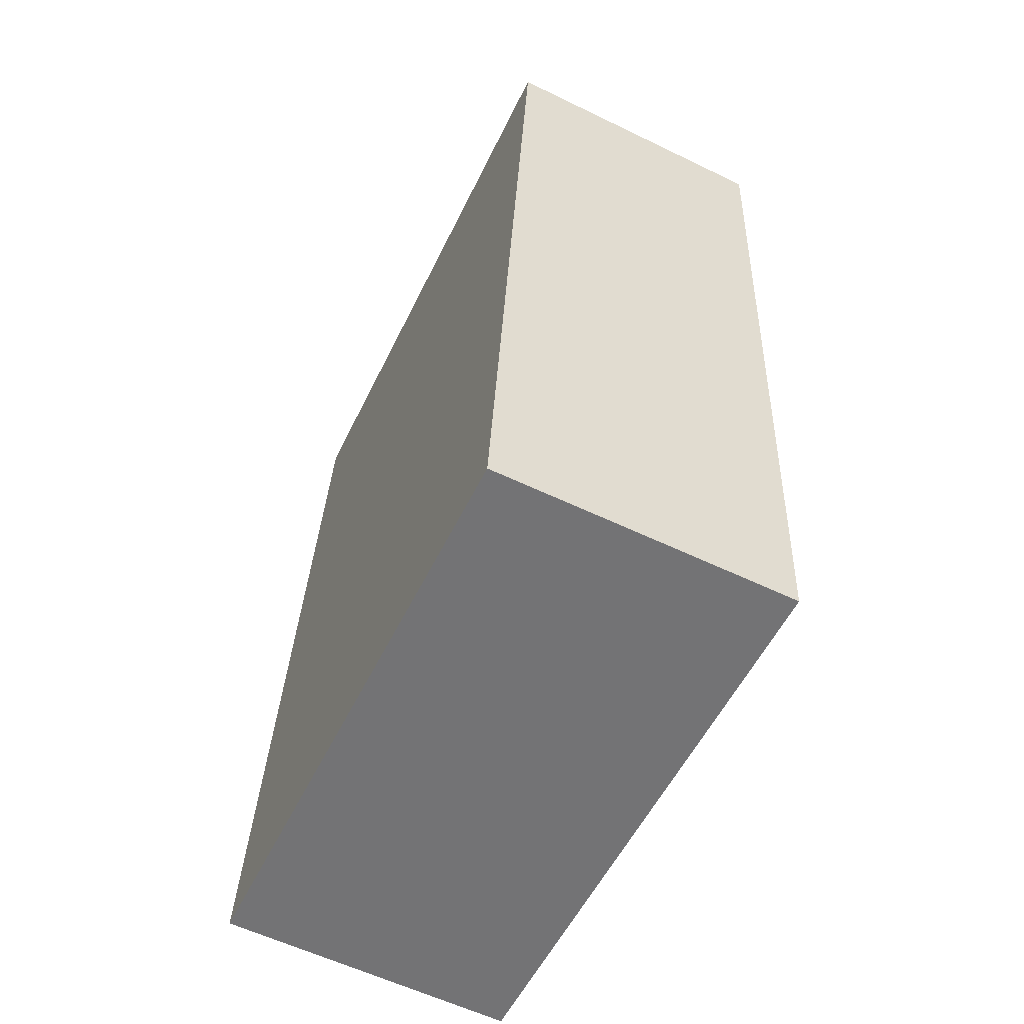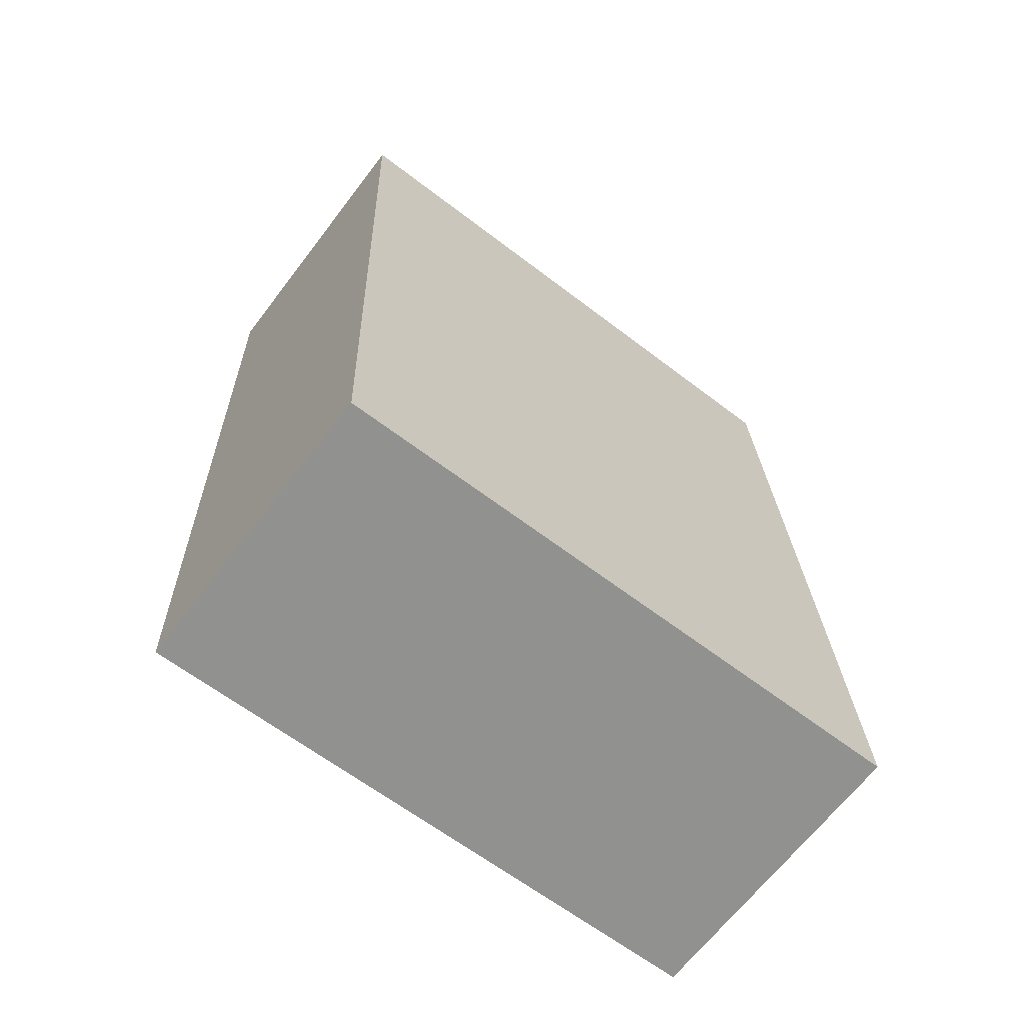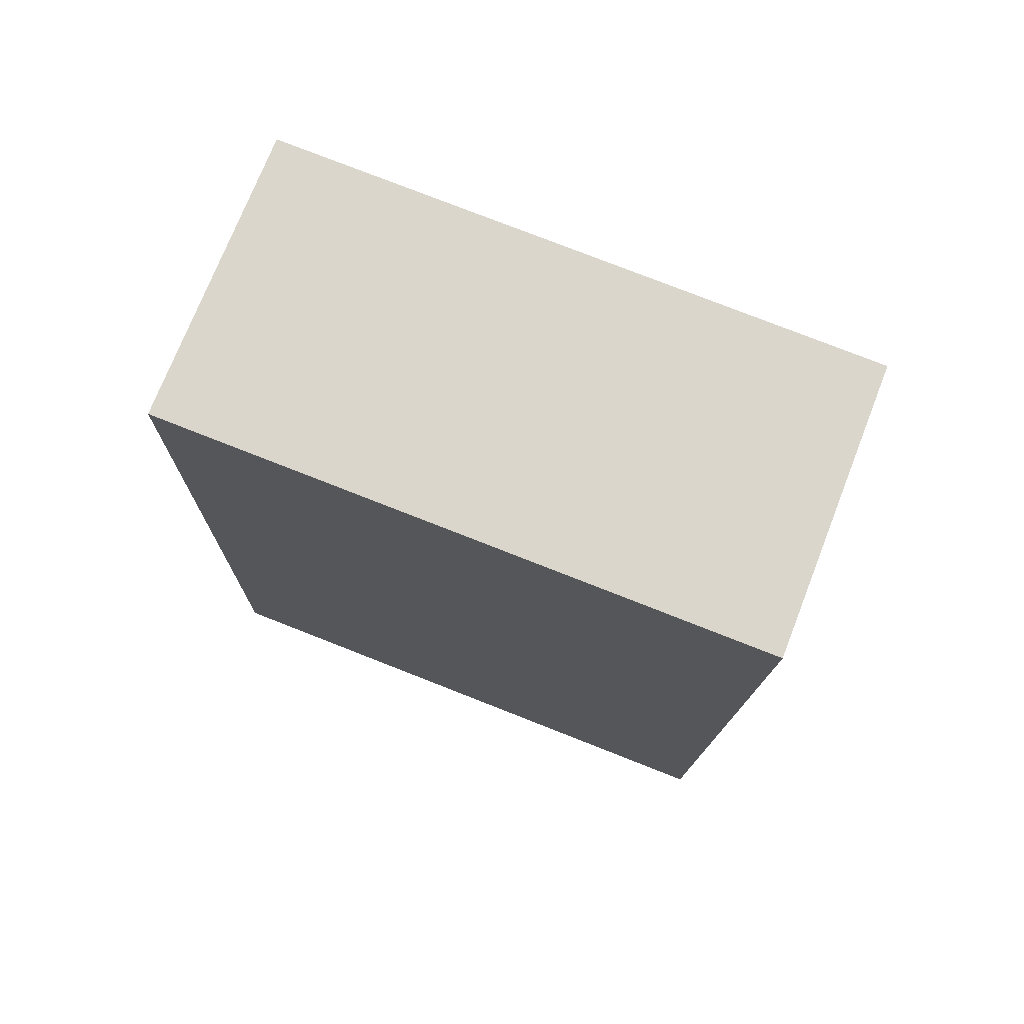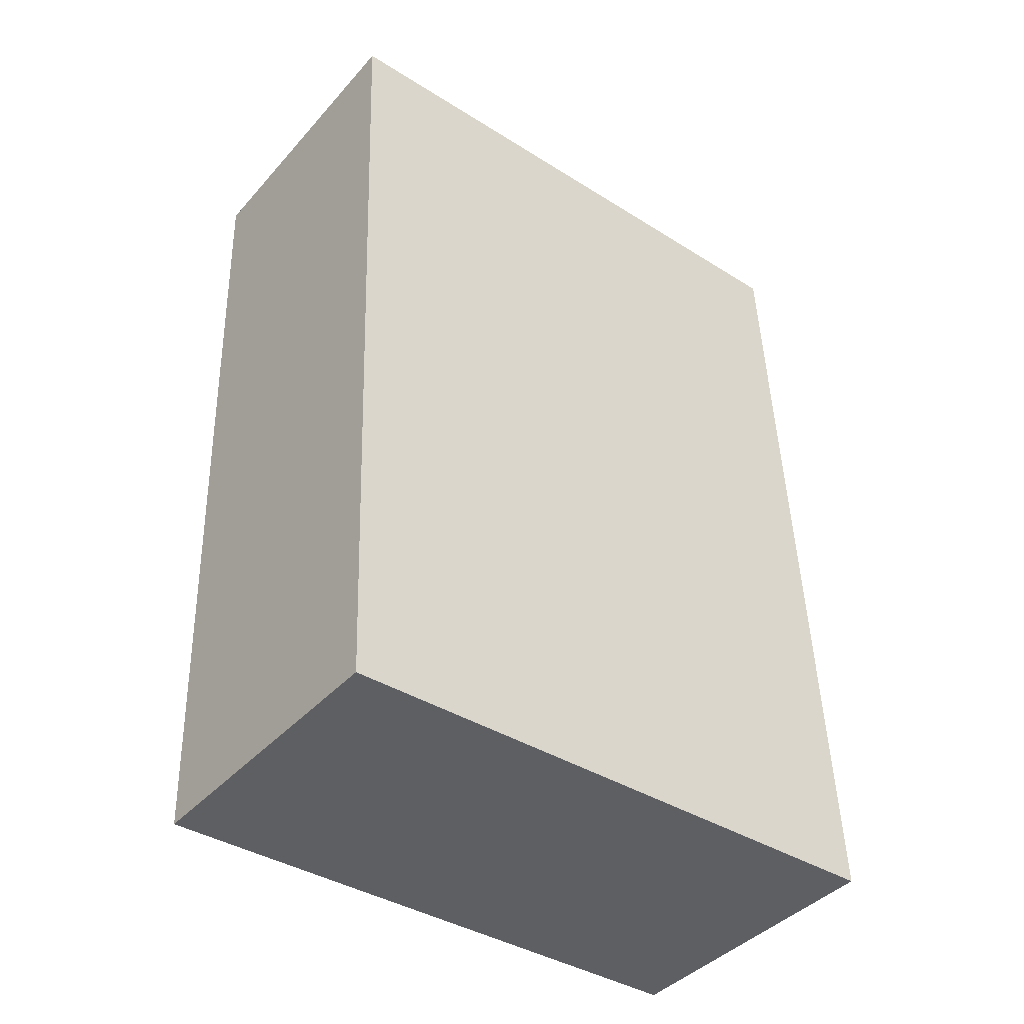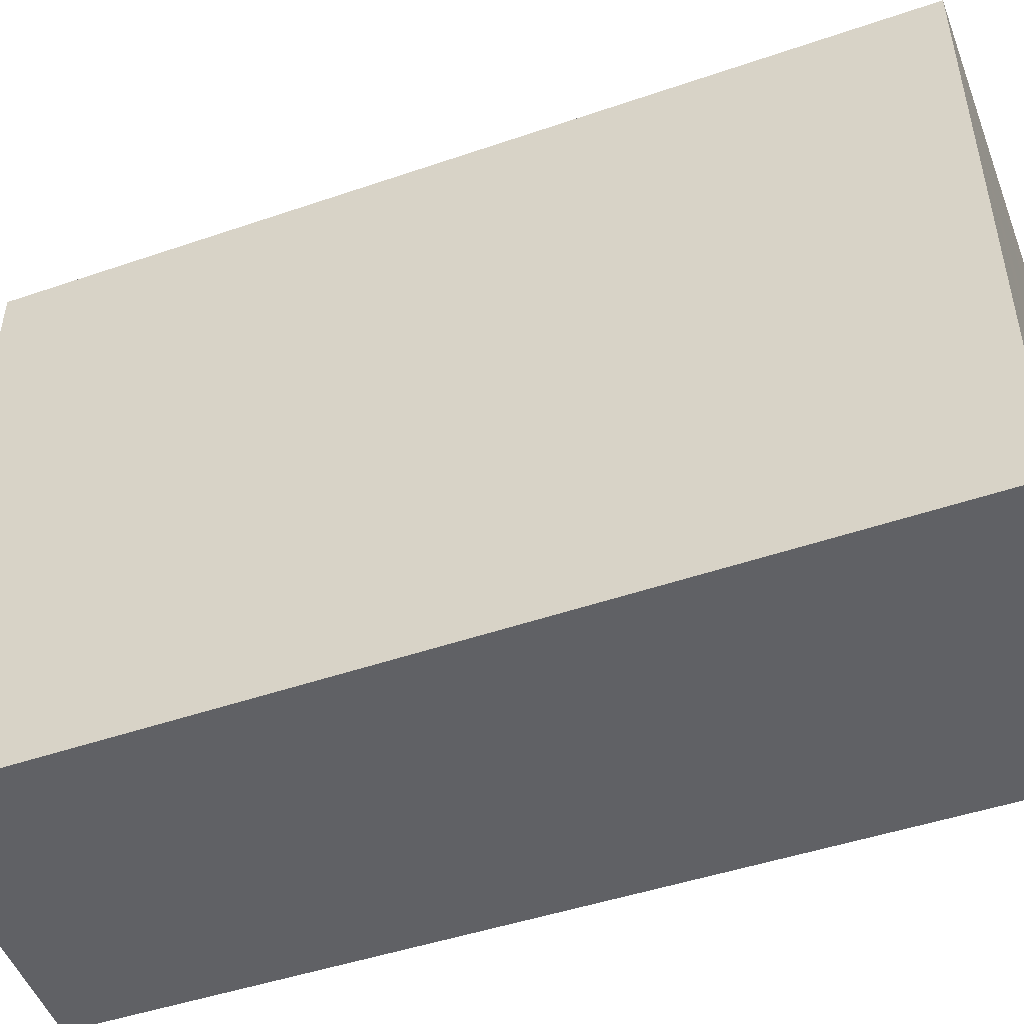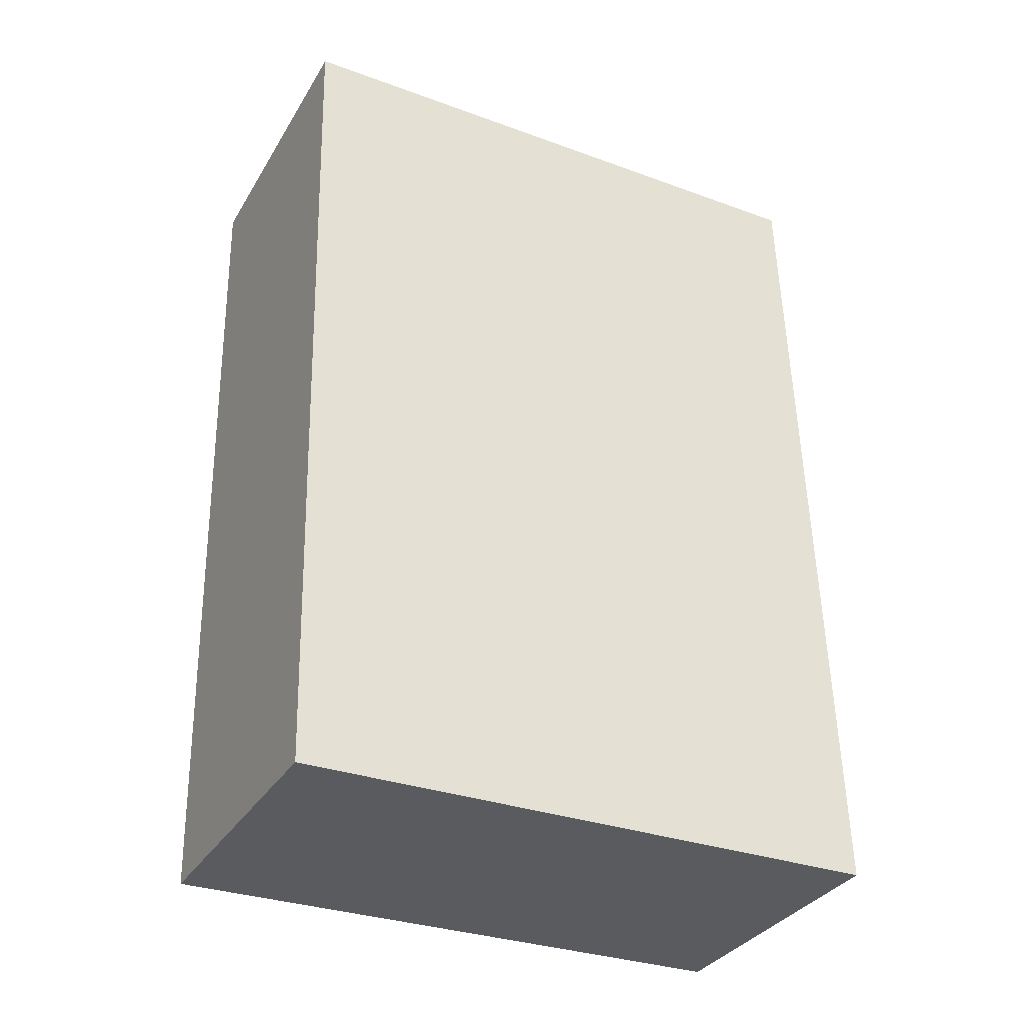
<metadata>
{"format":"obj","ext":"obj","renderer":"f3d","projection":"perspective","resolution":1024,"background":"white","views":[{"elev":-55.1,"azim":-25.6,"up":"+Z"},{"elev":-63.6,"azim":-127.7,"up":"+Z"},{"elev":78.0,"azim":-68.6,"up":"+Z"},{"elev":-38.7,"azim":-128.3,"up":"+Z"},{"elev":-48.6,"azim":113.3,"up":"+Y"},{"elev":-31.1,"azim":-117.5,"up":"+Z"}]}
</metadata>
<code>
v  1.257 2.533 -0.058
v  0.791 2.533 3.626
v  1.406 2.533 3.583
v  0.186 2.533 3.669
v  0.572 2.533 -0.026
v  0 2.533 1.551e-16
v  0 0 0
v  0.186 -2.247e-16 3.669
v  1.406 -2.194e-16 3.583
v  0.791 -2.22e-16 3.626
v  1.257 3.551e-18 -0.058
v  0.572 1.592e-18 -0.026
g defaultobject
f 1 2 3
f 2 1 4
f 4 1 5
f 4 5 6
f 7 4 6
f 4 7 8
f 8 2 4
f 2 8 3
f 3 8 9
f 9 8 10
f 9 1 3
f 1 9 11
f 5 7 6
f 7 5 1
f 7 1 12
f 12 1 11
f 12 8 7
f 8 12 10
f 10 12 11
f 10 11 9

</code>
